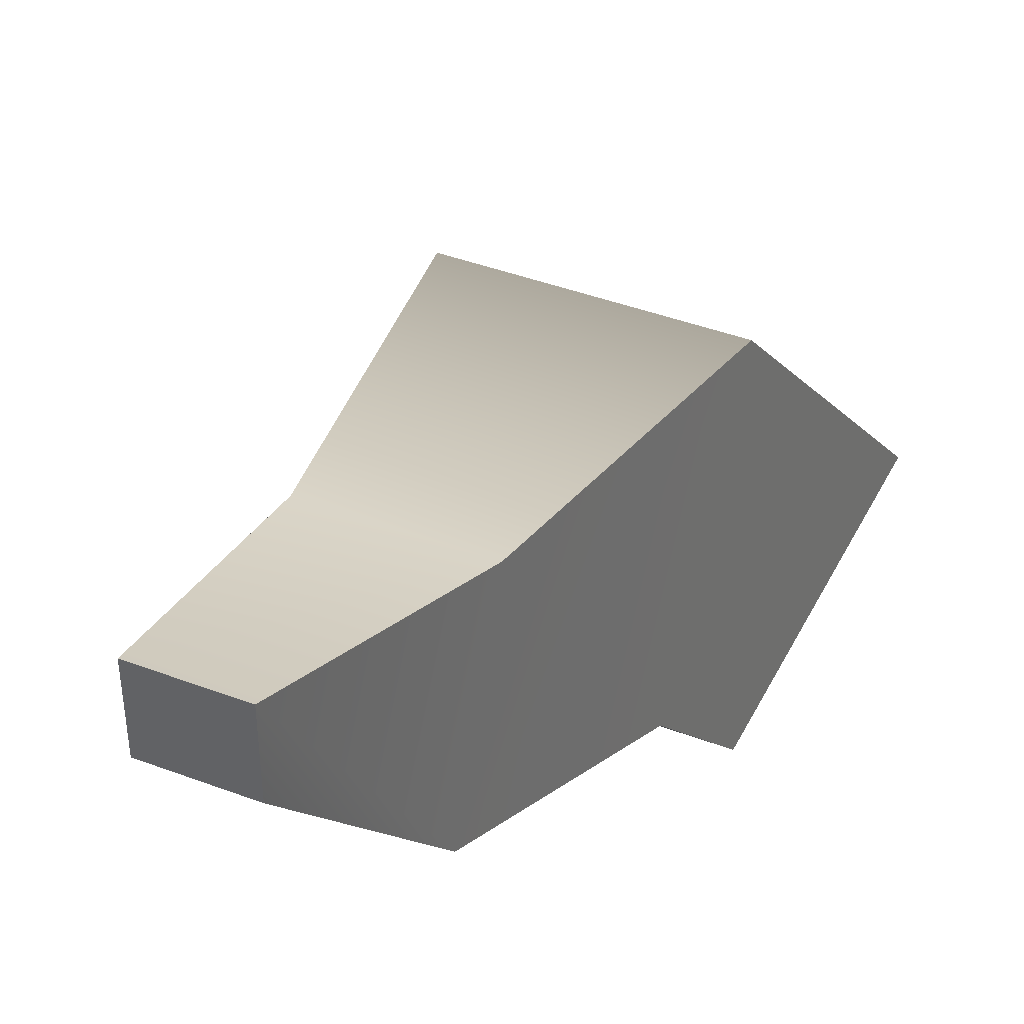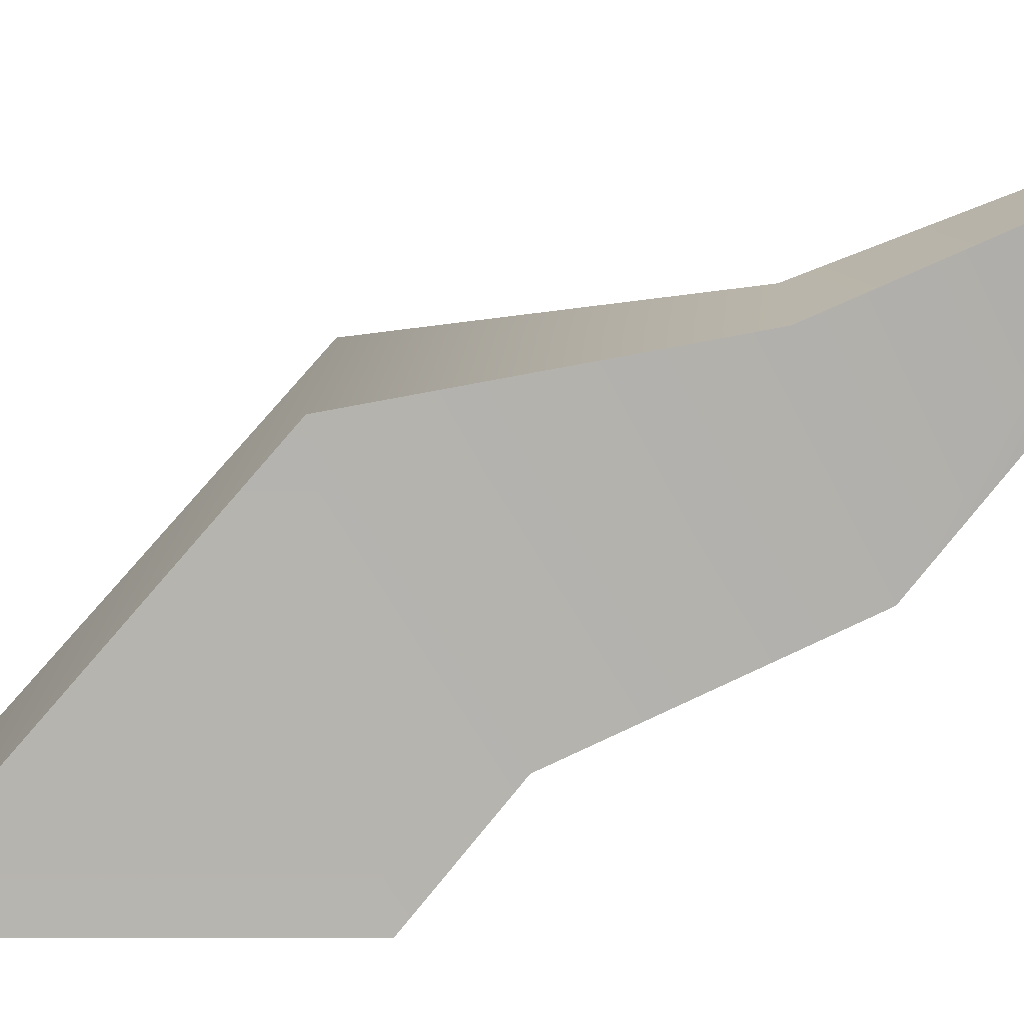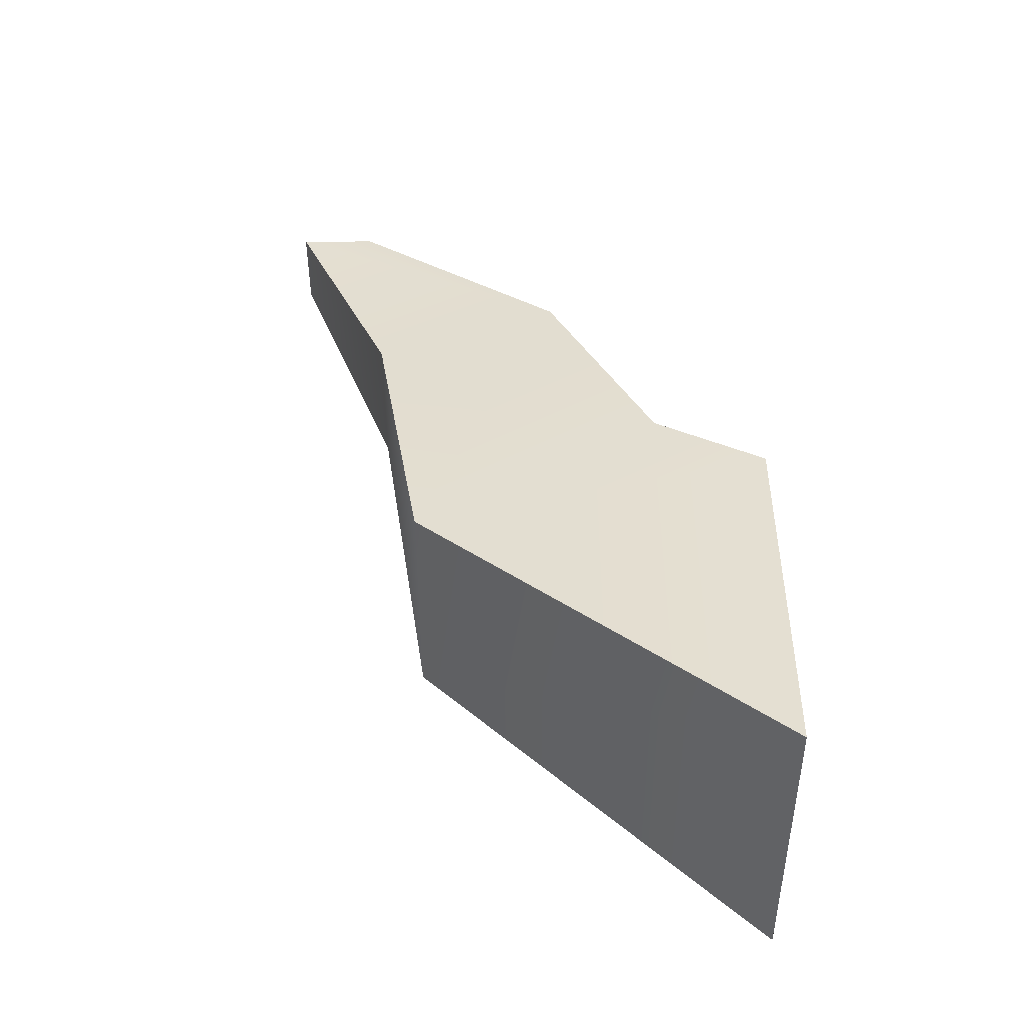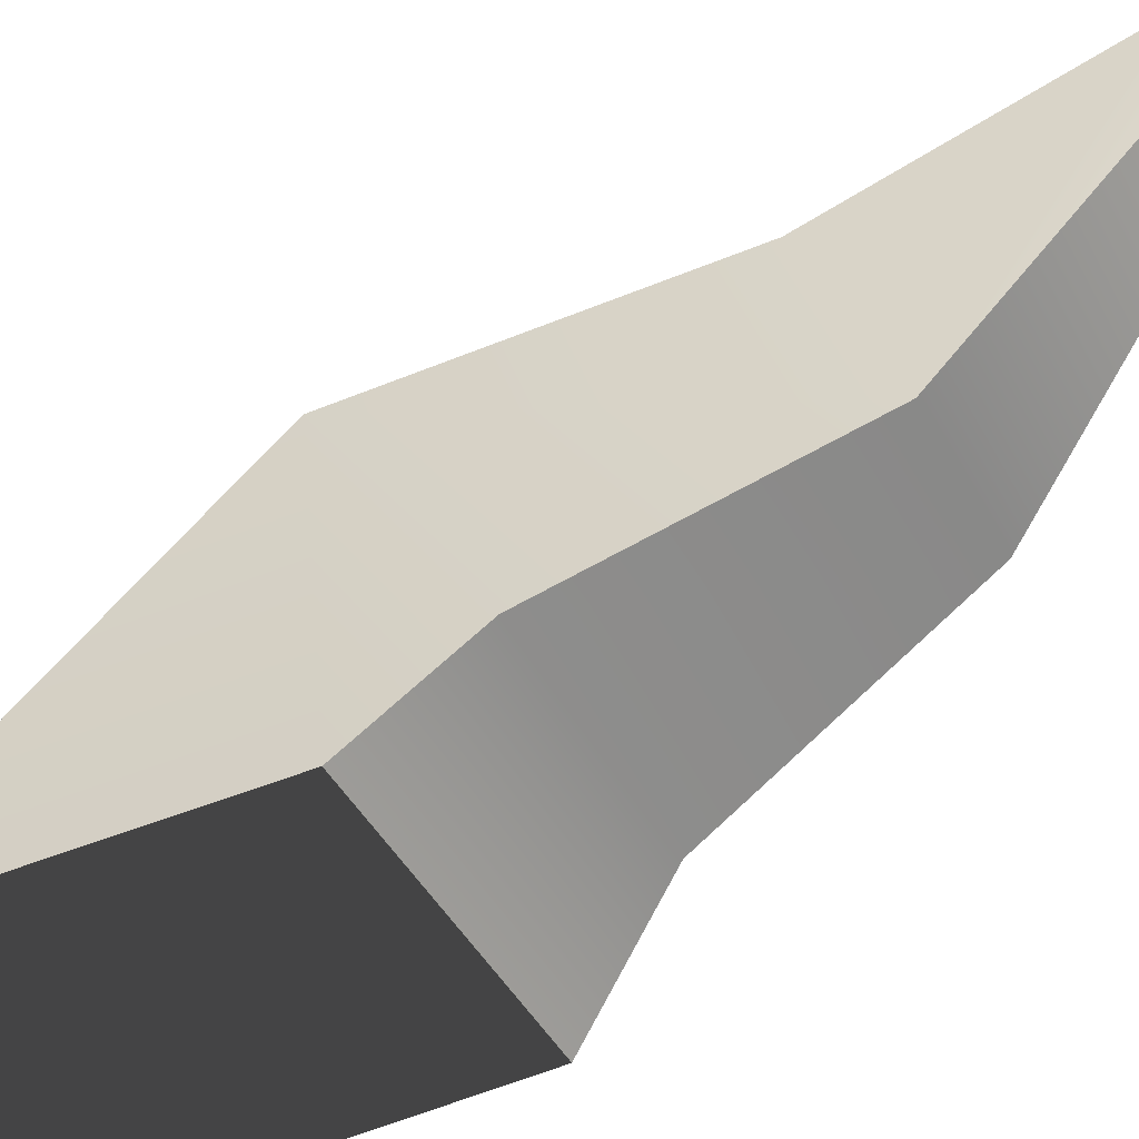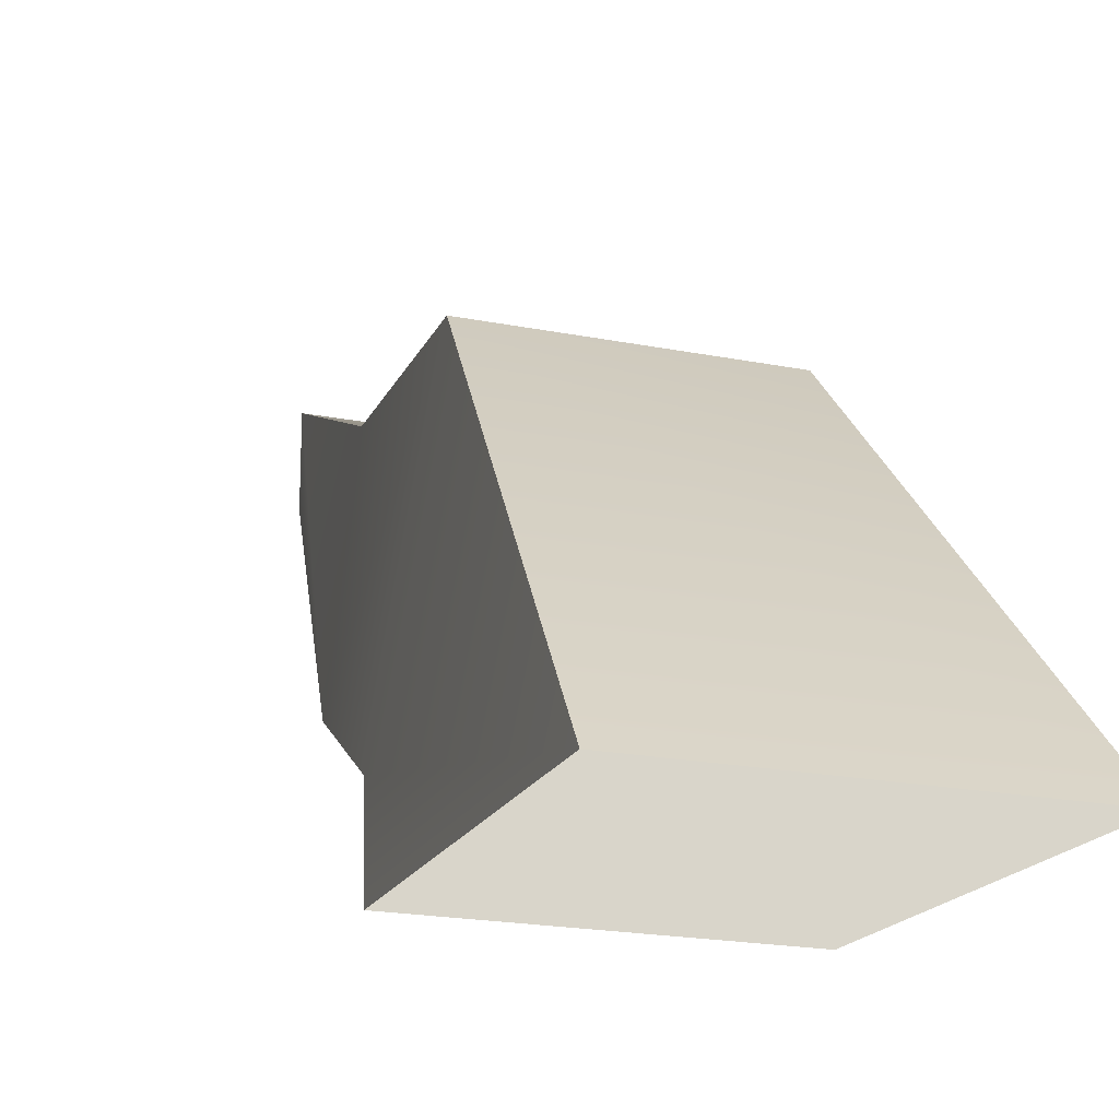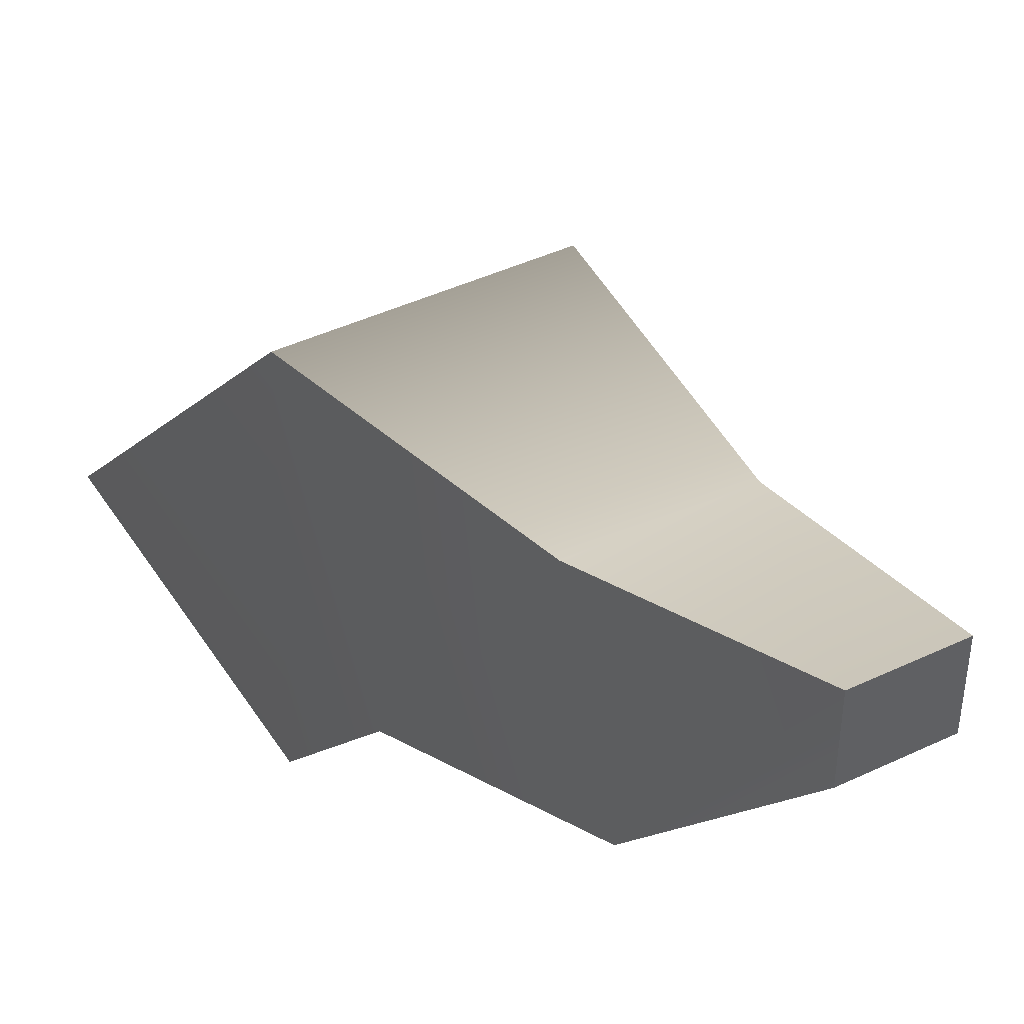
<metadata>
{"format":"obj","ext":"obj","renderer":"f3d","projection":"perspective","resolution":1024,"background":"white","views":[{"elev":43.4,"azim":23.9,"up":"+Y"},{"elev":15.4,"azim":-88.5,"up":"+Y"},{"elev":-45.3,"azim":-89.8,"up":"+Z"},{"elev":-45.8,"azim":-62.7,"up":"+Y"},{"elev":-19.0,"azim":158.9,"up":"+Y"},{"elev":44.0,"azim":-29.0,"up":"+Y"}]}
</metadata>
<code>
o model_1160
v -0.07305 0.85 0.9966
v 0.09183 0.85 0.9966
v 0.09183 1.007 0.9966
v -0.07305 1.007 0.9966
v -0.1335 0.4157 0.6454
v 0.1523 0.4157 0.6454
v 0.09183 0.85 0.9966
v -0.07305 0.85 0.9966
v -0.2261 0.2083 0.1618
v 0.2448 0.2083 0.1618
v 0.2978 0 -0.0171
v -0.2912 0 -0.0171
v 0.3167 0 -0.7331
v 0.2978 0 -0.0171
v -0.2912 0 -0.0171
v -0.3102 0 -0.7331
v 0.09183 1.007 0.9966
v 0.09183 0.85 0.9966
v 0.1523 0.4157 0.6454
v 0.2448 0.2083 0.1618
v 0.2448 0.6944 -0.1261
v 0.1523 0.7946 0.497
v 0.2978 0 -0.0171
v 0.3167 0 -0.7331
v -0.1335 0.4157 0.6454
v -0.07305 1.007 0.9966
v -0.1335 0.7946 0.497
v -0.2261 0.6944 -0.1261
v -0.2261 0.2083 0.1618
v -0.3102 0 -0.7331
v -0.2912 0 -0.0171
v -0.07305 0.85 0.9966
v 0.1523 0.7946 0.497
v -0.1335 0.7946 0.497
v -0.07305 1.007 0.9966
v 0.09183 1.007 0.9966
v 0.2448 0.6944 -0.1261
v 0.3167 0 -0.7331
v -0.3102 0 -0.7331
v -0.2261 0.6944 -0.1261
g surface_000
f 11 9 12
f 11 10 9
f 9 10 6
f 9 6 5
f 5 6 7
f 5 7 8
f 1 3 4
f 1 2 3
f 13 15 16
f 13 14 15
f 20 23 24
f 20 24 21
f 19 20 21
f 19 21 22
f 17 19 22
f 17 18 19
f 32 26 25
f 25 26 27
f 25 27 28
f 25 28 29
f 28 31 29
f 28 30 31
f 37 38 39
f 37 39 40
f 40 34 37
f 37 34 33
f 33 34 35
f 33 35 36

</code>
